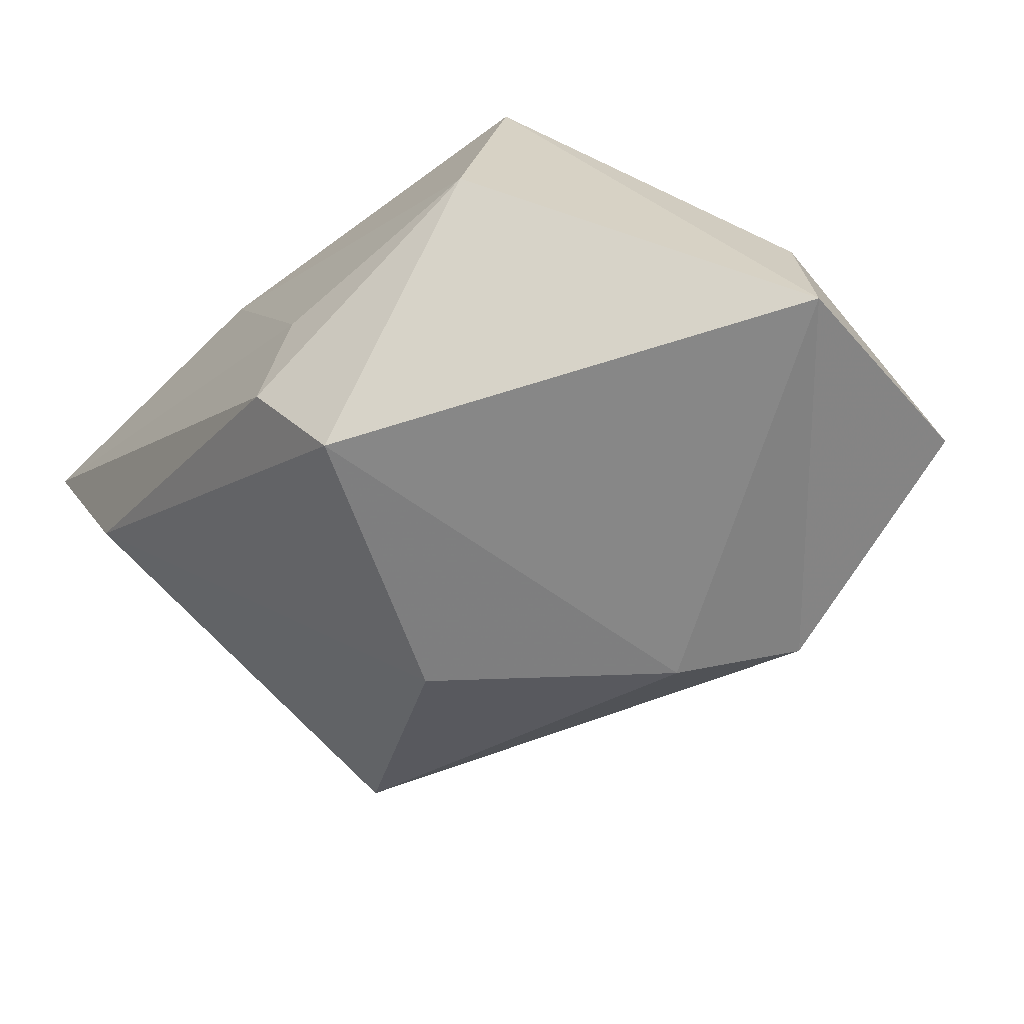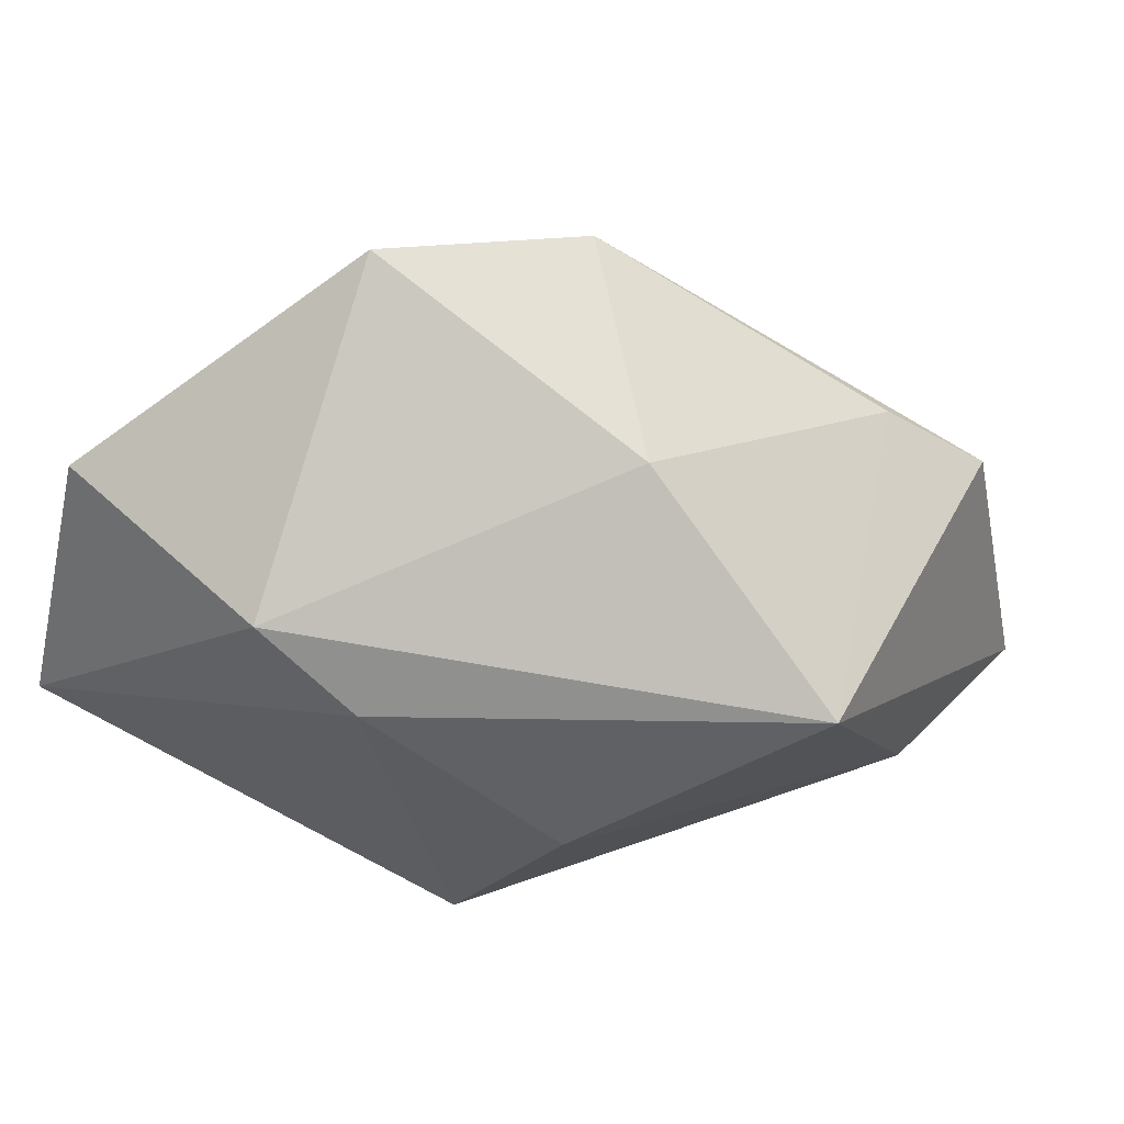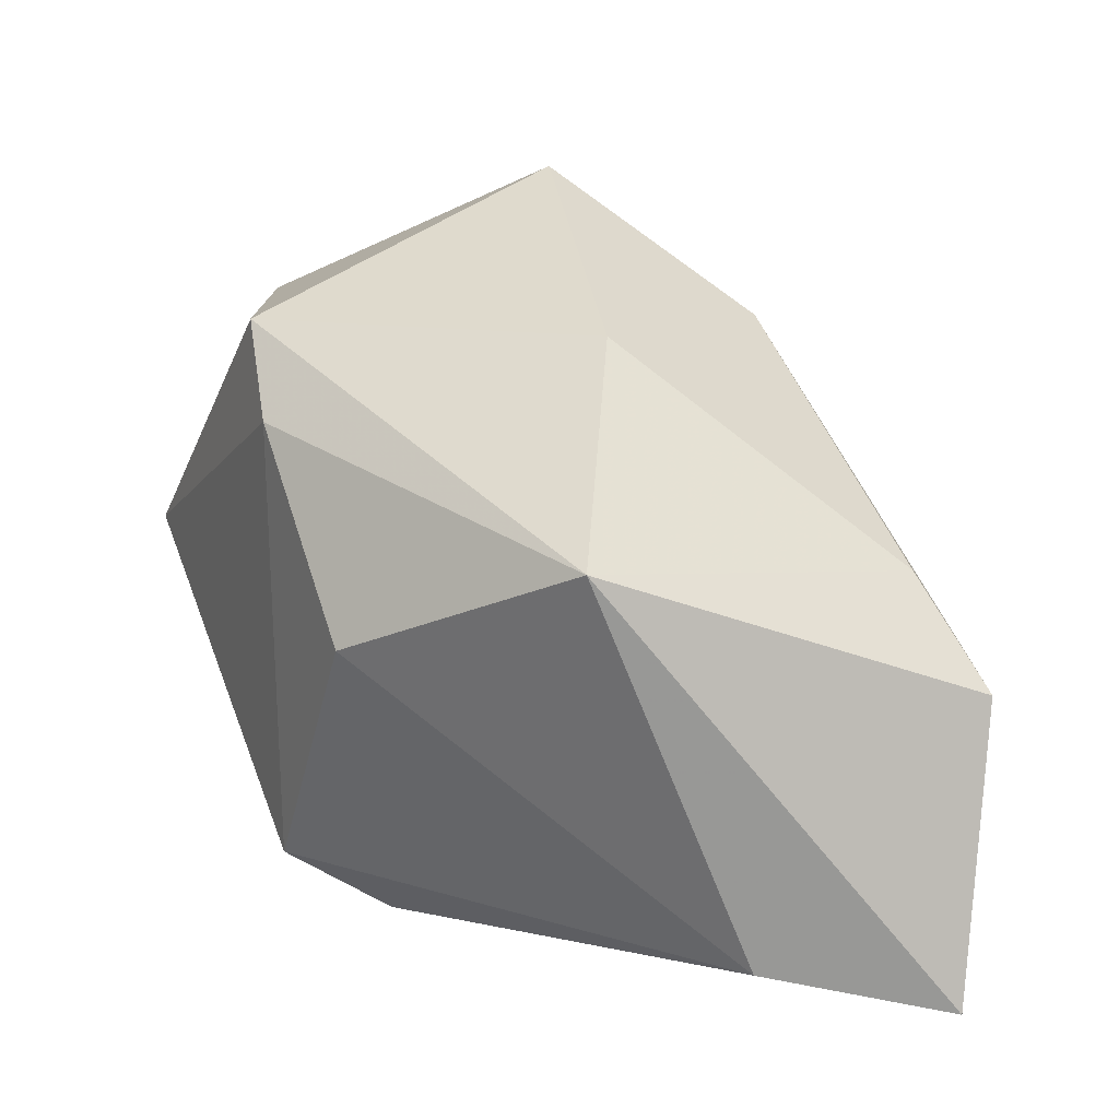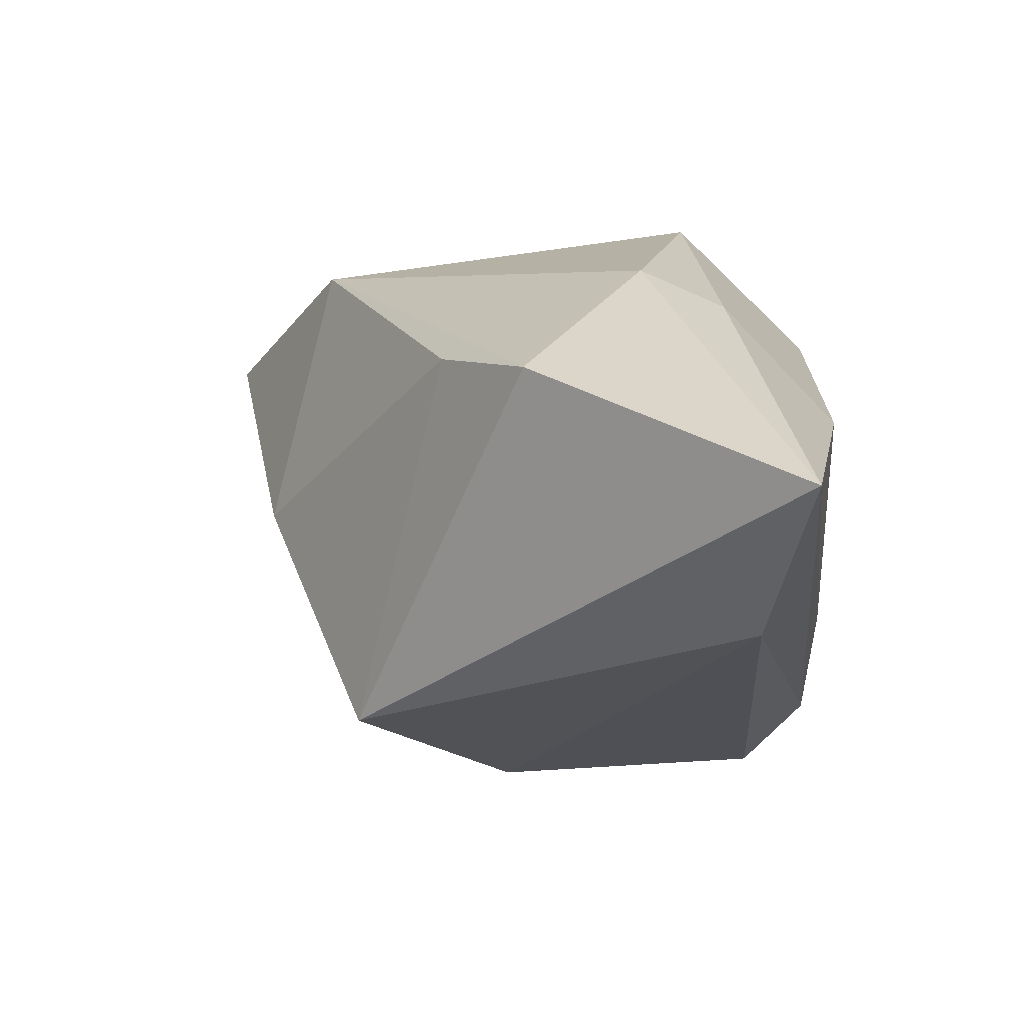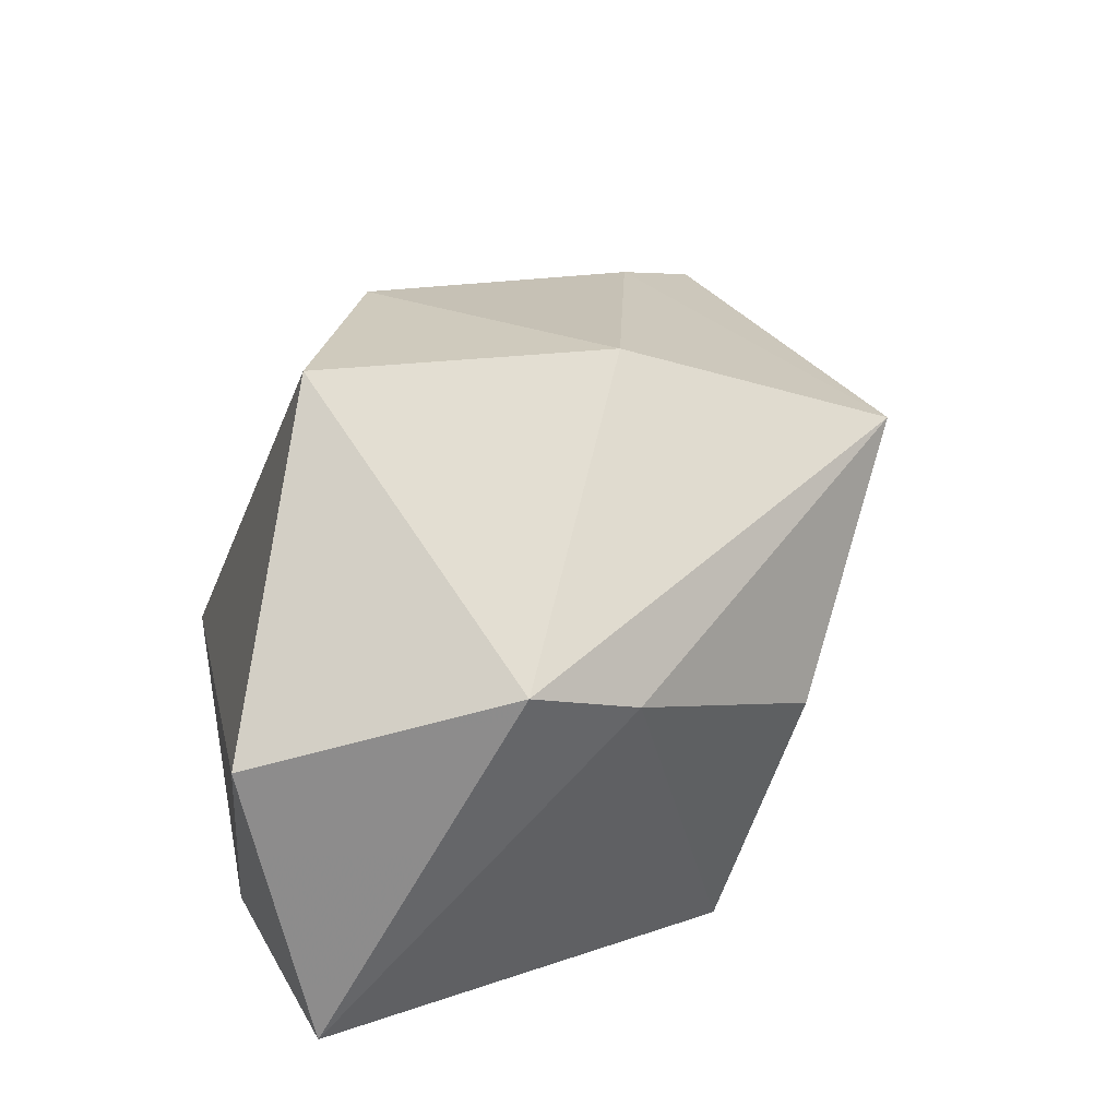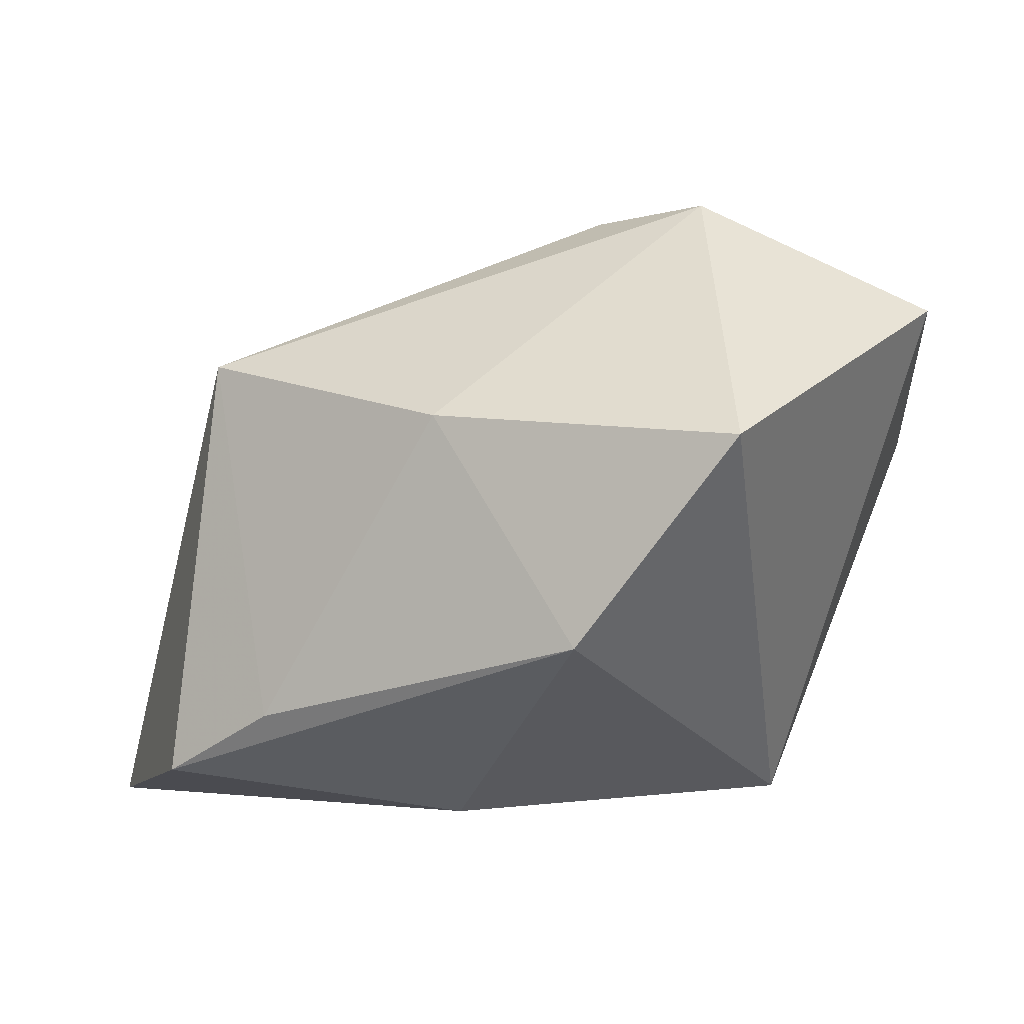
<metadata>
{"format":"obj","ext":"obj","renderer":"f3d","projection":"perspective","resolution":1024,"background":"white","views":[{"elev":-66.0,"azim":41.7,"up":"+Z"},{"elev":66.2,"azim":-157.6,"up":"+Y"},{"elev":22.5,"azim":-112.1,"up":"+Y"},{"elev":22.4,"azim":-84.1,"up":"+Z"},{"elev":53.3,"azim":147.7,"up":"+Y"},{"elev":64.6,"azim":1.7,"up":"+Y"}]}
</metadata>
<code>
v 0.01317 0.02856 0.00567
v -0.02506 0.01264 -0.007201
v 0.02958 -0.001293 -0.02112
v -0.005718 -0.0198 -0.01424
v 0.00241 0.01876 0.01765
v 0.0147 -0.0209 -0.008581
v -0.02761 0.0004732 0.02102
v 0.02893 -0.001201 -0.009227
v 0.003856 0.01485 -0.01947
v -0.02937 -0.01592 0.003062
v -0.005986 -0.01246 0.01892
v -0.01041 0.003332 -0.01907
v -0.01026 -0.0209 0.01157
v -0.005807 -0.006168 0.02152
v -0.007983 0.02201 0.001395
v 0.01129 0.02003 -0.01806
v 0.01882 -0.008476 0.01788
v -0.03437 -0.01912 0.01608
v 0.02852 0.01696 -0.01121
v -0.002379 -0.01554 -0.02112
v -0.02013 0.006913 0.01885
v 0.01729 -0.01898 0.008312
v -0.001905 -0.0209 -0.008224
f 10 18 2
f 4 18 10
f 17 19 1
f 2 9 12
f 12 10 2
f 17 14 11
f 11 14 18
f 18 13 11
f 11 22 17
f 11 13 22
f 18 14 7
f 2 18 7
f 7 21 2
f 5 14 17
f 17 1 5
f 21 7 5
f 5 7 14
f 16 1 19
f 19 3 16
f 16 3 9
f 16 9 2
f 2 21 15
f 15 16 2
f 1 16 15
f 21 5 15
f 15 5 1
f 23 18 4
f 23 13 18
f 8 19 17
f 8 3 19
f 17 22 8
f 22 3 8
f 4 10 20
f 10 12 20
f 9 3 20
f 20 12 9
f 6 3 22
f 22 13 6
f 13 23 6
f 6 20 3
f 6 23 4
f 4 20 6

</code>
